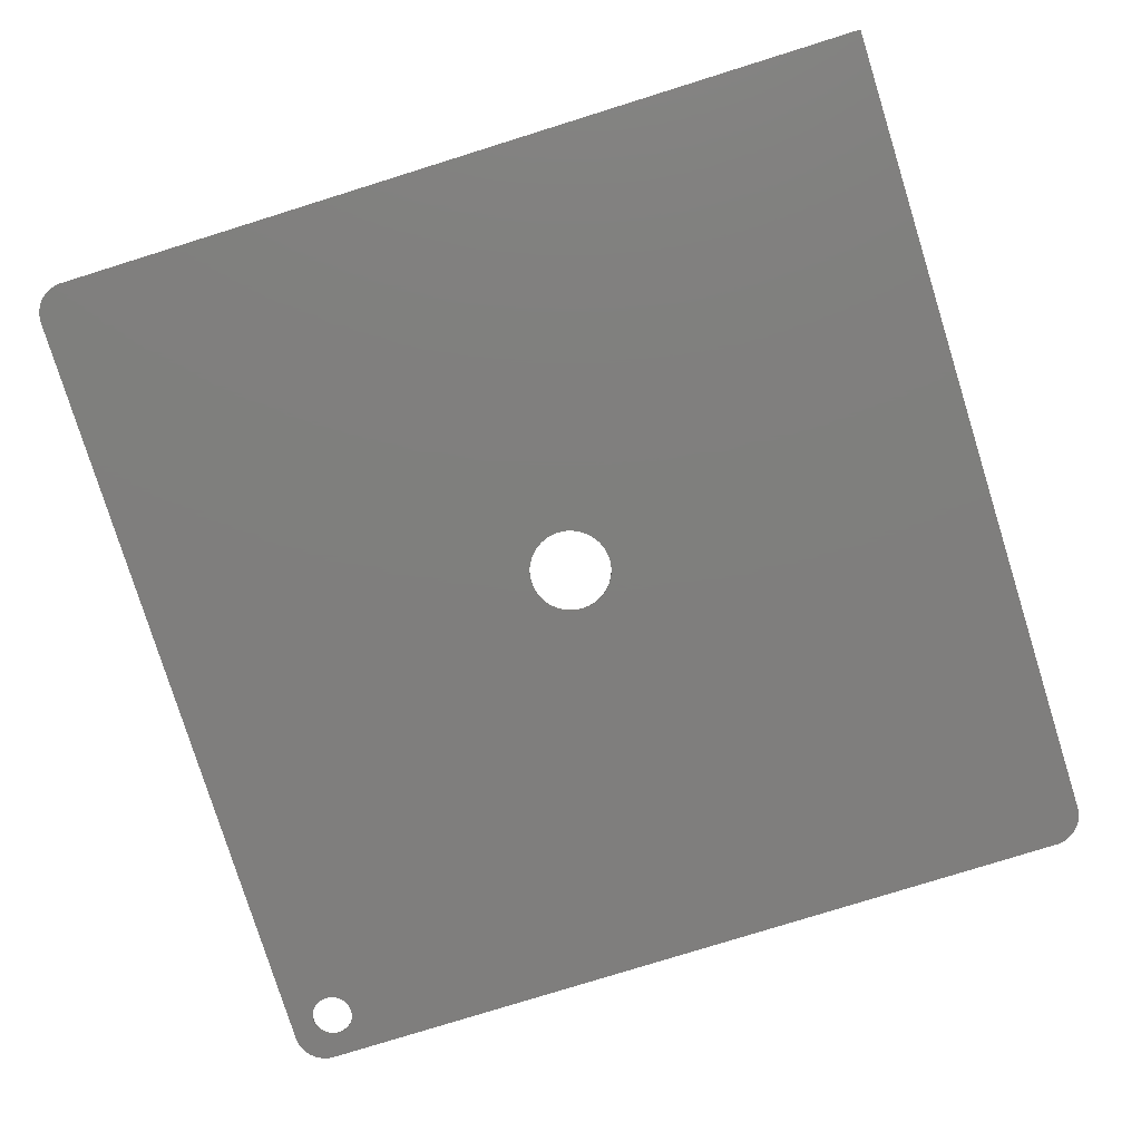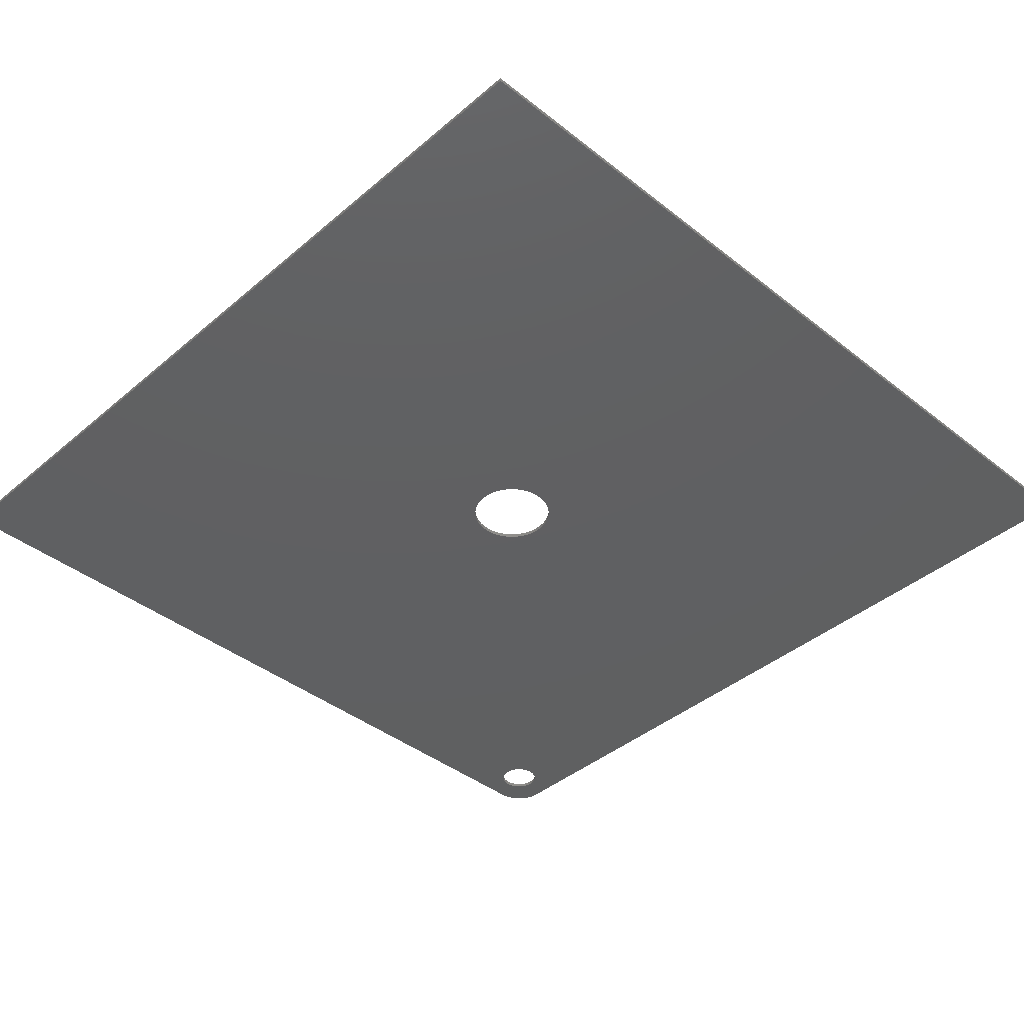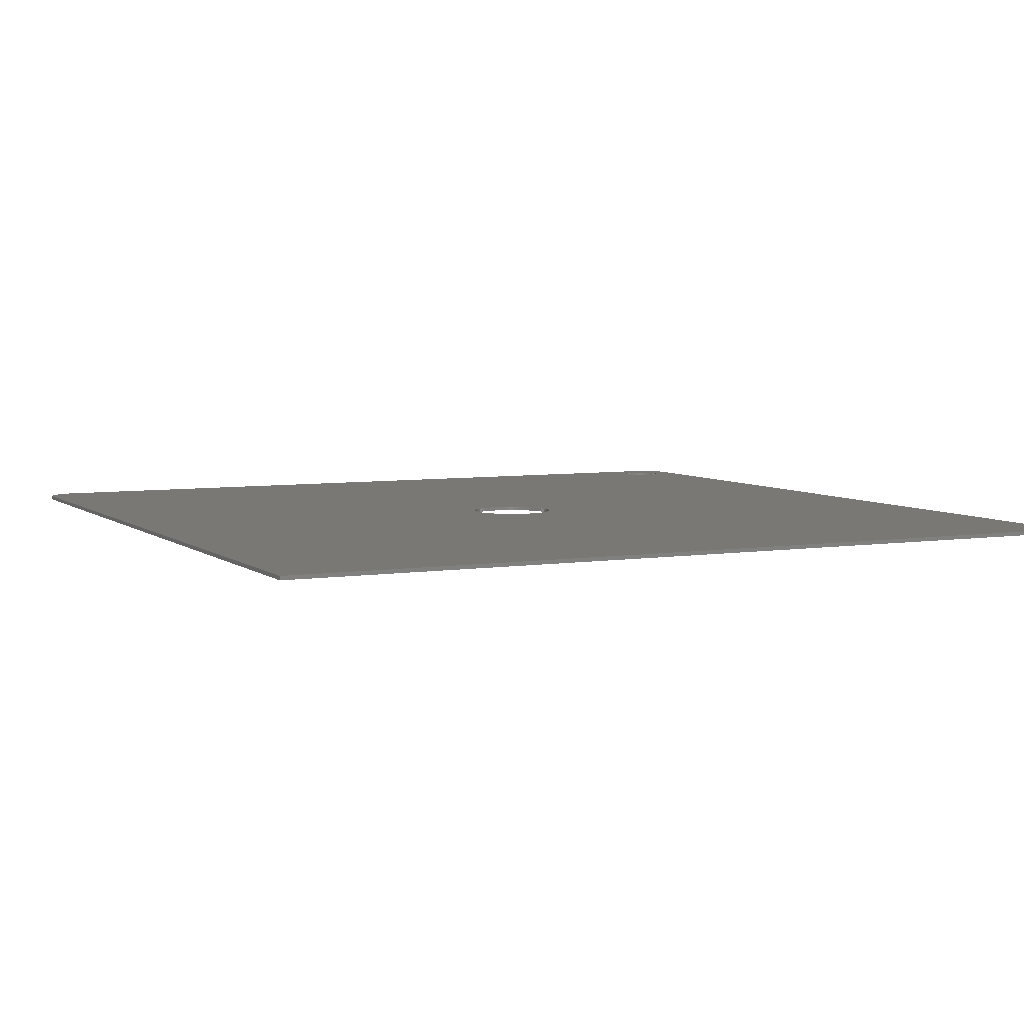
<metadata>
{"format":"stl","ext":"stl","renderer":"f3d","projection":"perspective","resolution":1024,"background":"white","views":[{"elev":-78.6,"azim":-162.7,"up":"+Z"},{"elev":-40.6,"azim":-134.0,"up":"+Z"},{"elev":5.7,"azim":-115.8,"up":"+Z"}]}
</metadata>
<code>
# stl→obj: 337 verts, 680 faces
v -67 67 0.6
v -61 66.99 0.6
v -61 67 0.6
v -67 -62 0.6
v -62.31 -66.99 0.6
v -62.94 -66.91 0.6
v -63.55 -66.76 0.6
v -64.13 -66.52 0.6
v -64.68 -66.22 0.6
v -65.19 -65.85 0.6
v -65.64 -65.42 0.6
v -66.05 -64.94 0.6
v -66.38 -64.41 0.6
v -66.65 -63.84 0.6
v -66.84 -63.24 0.6
v -66.96 -62.63 0.6
v 62.31 66.99 0.6
v 67 62 0.6
v 66.96 62.63 0.6
v 62.37 -57.78 0.6
v 67 -62 0.6
v 66.84 63.24 0.6
v 62.63 -58.09 0.6
v 66.65 63.84 0.6
v 63.02 -58.8 0.6
v 62.85 -58.43 0.6
v 66.38 64.41 0.6
v 63.15 -59.19 0.6
v 66.05 64.94 0.6
v 63.25 -60 0.6
v 63.22 -59.59 0.6
v 65.64 65.42 0.6
v 63.15 -60.81 0.6
v 63.22 -60.41 0.6
v 65.19 65.85 0.6
v 63.02 -61.2 0.6
v 64.68 66.22 0.6
v 62.85 -61.57 0.6
v 66.96 -62.63 0.6
v 64.13 66.52 0.6
v 66.84 -63.24 0.6
v 63.55 66.76 0.6
v 62.63 -61.91 0.6
v 66.65 -63.84 0.6
v 66.38 -64.41 0.6
v 66.05 -64.94 0.6
v 62.94 66.91 0.6
v 4.738 4.45 0.6
v 62.07 -57.5 0.6
v 61.74 -57.26 0.6
v 61.38 -57.06 0.6
v 61 -56.91 0.6
v 60.61 -56.81 0.6
v 60.2 -56.76 0.6
v 6.449 0.8147 0.6
v 6.5 0 0.6
v 6.449 -0.8147 0.6
v 59.8 -56.76 0.6
v 59.39 -56.81 0.6
v 6.296 -1.616 0.6
v 59 -56.91 0.6
v 6.044 -2.393 0.6
v 58.62 -57.06 0.6
v 5.696 -3.131 0.6
v 58.26 -57.26 0.6
v 5.259 -3.821 0.6
v 57.93 -57.5 0.6
v 4.738 -4.45 0.6
v 57.63 -57.78 0.6
v 6.296 1.616 0.6
v 6.044 2.393 0.6
v 5.696 3.131 0.6
v 5.259 3.821 0.6
v 4.143 5.008 0.6
v 3.483 5.488 0.6
v 2.768 5.881 0.6
v 2.009 6.182 0.6
v 1.218 6.385 0.6
v 0.4081 6.487 0.6
v -0.4081 6.487 0.6
v -1.218 6.385 0.6
v -2.009 6.182 0.6
v -2.768 5.881 0.6
v -3.483 5.488 0.6
v -6.449 0.8147 0.6
v -6.5 0 0.6
v -6.296 1.616 0.6
v -6.044 2.393 0.6
v -5.696 3.131 0.6
v -5.259 3.821 0.6
v -4.738 4.45 0.6
v -4.143 5.008 0.6
v 62.37 -62.22 0.6
v 65.64 -65.42 0.6
v 65.19 -65.85 0.6
v 62.07 -62.5 0.6
v 64.68 -66.22 0.6
v 64.13 -66.52 0.6
v 61.74 -62.74 0.6
v 63.55 -66.76 0.6
v 62.94 -66.91 0.6
v 61.38 -62.94 0.6
v 62.31 -66.99 0.6
v 61 -63.09 0.6
v 60.61 -63.19 0.6
v 60.2 -63.24 0.6
v 59.8 -63.24 0.6
v 59.39 -63.19 0.6
v 59 -63.09 0.6
v 58.62 -62.94 0.6
v 58.26 -62.74 0.6
v 57.93 -62.5 0.6
v 57.63 -62.22 0.6
v 4.143 -5.008 0.6
v 57.37 -58.09 0.6
v 3.483 -5.488 0.6
v 57.15 -58.43 0.6
v 2.768 -5.881 0.6
v 56.98 -58.8 0.6
v 2.009 -6.182 0.6
v 56.85 -59.19 0.6
v 1.218 -6.385 0.6
v 56.78 -59.59 0.6
v 0.4081 -6.487 0.6
v 56.75 -60 0.6
v 56.78 -60.41 0.6
v -0.4081 -6.487 0.6
v 56.85 -60.81 0.6
v 56.98 -61.2 0.6
v 57.15 -61.57 0.6
v 57.37 -61.91 0.6
v -1.218 -6.385 0.6
v -2.009 -6.182 0.6
v -2.768 -5.881 0.6
v -3.483 -5.488 0.6
v -4.143 -5.008 0.6
v -6.449 -0.8147 0.6
v -6.296 -1.616 0.6
v -6.044 -2.393 0.6
v -5.696 -3.131 0.6
v -4.738 -4.45 0.6
v -5.259 -3.821 0.6
v 62.31 66.99 0
v -61 66.99 0
v 65.64 65.42 0
v 65.19 65.85 0
v -62.31 -66.99 0
v 62.31 -66.99 0
v 62.94 66.91 0
v 66.96 62.63 0
v 67 62 0
v 67 -62 0
v -65.64 -65.42 0
v -66.05 -64.94 0
v 66.65 63.84 0
v 66.84 63.24 0
v -64.13 -66.52 0
v -63.55 -66.76 0
v -67 63.24 0
v -67 67 0
v -67 56.76 0
v -67 -56.76 0
v -67 -62 0
v 66.05 64.94 0
v 66.84 -63.24 0
v 66.65 -63.84 0
v 65.19 -65.85 0
v 65.64 -65.42 0
v -65.19 -65.85 0
v -66.84 -63.24 0
v -66.96 -62.63 0
v -4.738 -4.45 0
v -57.93 -57.5 0
v -5.259 -3.821 0
v -6.5 0 0
v -56.78 59.59 0
v -56.75 60 0
v -58.26 -57.26 0
v -56.85 59.19 0
v -5.696 -3.131 0
v -56.98 58.8 0
v -58.62 -57.06 0
v -57.15 58.43 0
v -6.044 -2.393 0
v -57.37 58.09 0
v -59 -56.91 0
v -57.63 57.78 0
v -6.296 -1.616 0
v -57.93 57.5 0
v -59.39 -56.81 0
v -58.26 57.26 0
v -6.449 -0.8147 0
v -58.62 57.06 0
v -59.8 -56.76 0
v -59 56.91 0
v -59.39 56.81 0
v -59.8 56.76 0
v 63.02 -61.2 0
v 66.96 -62.63 0
v 62.37 -57.78 0
v 62.85 -61.57 0
v 62.63 -58.09 0
v 62.07 -57.5 0
v 62.63 -61.91 0
v 66.38 -64.41 0
v 62.85 -58.43 0
v 66.05 -64.94 0
v 63.02 -58.8 0
v 62.37 -62.22 0
v 61.74 -57.26 0
v 63.15 -59.19 0
v 62.07 -62.5 0
v 64.68 -66.22 0
v 61.38 -57.06 0
v 64.13 -66.52 0
v 63.22 -59.59 0
v 61.74 -62.74 0
v 63.55 -66.76 0
v 63.25 -60 0
v 61 -56.91 0
v 63.22 -60.41 0
v 63.15 -60.81 0
v 62.94 -66.91 0
v 61.38 -62.94 0
v 61 -63.09 0
v 60.61 -63.19 0
v 60.2 -63.24 0
v 59.8 -63.24 0
v 59.39 -63.19 0
v 59 -63.09 0
v 58.62 -62.94 0
v 58.26 -62.74 0
v 57.93 -62.5 0
v 57.63 -62.22 0
v 0.4081 -6.487 0
v 56.75 -60 0
v 56.78 -60.41 0
v -56.78 -60.41 0
v 56.85 -60.81 0
v -56.85 -60.81 0
v 56.98 -61.2 0
v -56.98 -61.2 0
v 57.15 -61.57 0
v -57.15 -61.57 0
v 57.37 -61.91 0
v 6.449 -0.8147 0
v 6.5 0 0
v -57.37 -61.91 0
v 6.296 -1.616 0
v 6.044 -2.393 0
v 5.696 -3.131 0
v 5.259 -3.821 0
v 4.738 -4.45 0
v 4.143 -5.008 0
v 3.483 -5.488 0
v 2.768 -5.881 0
v 2.009 -6.182 0
v -57.63 -62.22 0
v 1.218 -6.385 0
v -0.4081 -6.487 0
v -56.75 -60 0
v -56.78 -59.59 0
v -1.218 -6.385 0
v -56.85 -59.19 0
v -4.143 -5.008 0
v -57.63 -57.78 0
v -57.37 -58.09 0
v -3.483 -5.488 0
v -57.15 -58.43 0
v -2.768 -5.881 0
v -56.98 -58.8 0
v -2.009 -6.182 0
v -57.93 -62.5 0
v -58.26 -62.74 0
v -58.62 -62.94 0
v -59 -63.09 0
v -59.39 -63.19 0
v -59.8 -63.24 0
v -62.94 -66.91 0
v -64.68 -66.22 0
v -66.38 -64.41 0
v -66.65 -63.84 0
v 60.61 -56.81 0
v 60.2 -56.76 0
v 6.449 0.8147 0
v 6.296 1.616 0
v 6.044 2.393 0
v 5.259 3.821 0
v 5.696 3.131 0
v 4.738 4.45 0
v 66.38 64.41 0
v 64.68 66.22 0
v 59.8 -56.76 0
v 59.39 -56.81 0
v 59 -56.91 0
v 58.62 -57.06 0
v 58.26 -57.26 0
v 57.93 -57.5 0
v 57.63 -57.78 0
v 57.37 -58.09 0
v 57.15 -58.43 0
v 56.98 -58.8 0
v 56.85 -59.19 0
v 56.78 -59.59 0
v 64.13 66.52 0
v 63.55 66.76 0
v 4.143 5.008 0
v 3.483 5.488 0
v 2.768 5.881 0
v 2.009 6.182 0
v 1.218 6.385 0
v 0.4081 6.487 0
v -56.78 60.41 0
v -0.4081 6.487 0
v -1.218 6.385 0
v -2.009 6.182 0
v -2.768 5.881 0
v -3.483 5.488 0
v -4.143 5.008 0
v -6.449 0.8147 0
v -6.296 1.616 0
v -6.044 2.393 0
v -5.696 3.131 0
v -5.259 3.821 0
v -4.738 4.45 0
v -56.85 60.81 0
v -56.98 61.2 0
v -57.15 61.57 0
v -57.37 61.91 0
v -57.63 62.22 0
v -57.93 62.5 0
v -58.26 62.74 0
v -58.62 62.94 0
v -59 63.09 0
v -59.39 63.19 0
v -59.8 63.24 0
v -61 67 0
f 1 2 3
f 2 4 5
f 5 4 6
f 6 4 7
f 7 4 8
f 8 4 9
f 9 4 10
f 10 4 11
f 11 4 12
f 12 4 13
f 13 4 14
f 14 4 15
f 2 1 4
f 15 4 16
f 17 18 19
f 18 20 21
f 17 19 22
f 23 21 20
f 17 22 24
f 25 21 26
f 17 24 27
f 28 21 25
f 17 27 29
f 30 21 31
f 17 29 32
f 33 21 34
f 17 32 35
f 36 21 33
f 17 35 37
f 38 39 36
f 17 37 40
f 39 38 41
f 17 40 42
f 43 44 38
f 45 43 46
f 44 43 45
f 41 38 44
f 21 36 39
f 17 42 47
f 34 21 30
f 31 21 28
f 26 21 23
f 18 17 48
f 18 49 20
f 18 50 49
f 18 51 50
f 18 52 51
f 18 53 52
f 18 54 53
f 18 55 56
f 18 56 54
f 57 58 56
f 58 57 59
f 60 59 57
f 59 60 61
f 62 61 60
f 61 62 63
f 64 63 62
f 63 64 65
f 66 65 64
f 65 66 67
f 68 67 66
f 67 68 69
f 54 56 58
f 18 70 55
f 18 71 70
f 18 72 71
f 18 73 72
f 18 48 73
f 17 74 48
f 17 75 74
f 17 76 75
f 17 77 76
f 17 78 77
f 17 79 78
f 2 79 17
f 79 2 80
f 80 2 81
f 81 2 82
f 82 2 83
f 83 2 84
f 85 2 86
f 87 2 85
f 88 2 87
f 89 2 88
f 90 2 89
f 91 2 90
f 92 2 91
f 84 2 92
f 93 46 43
f 46 93 94
f 94 93 95
f 96 95 93
f 95 96 97
f 97 96 98
f 99 98 96
f 98 99 100
f 100 99 101
f 102 101 99
f 101 102 103
f 104 103 102
f 105 103 104
f 106 103 105
f 107 103 106
f 108 103 107
f 109 103 108
f 110 103 109
f 111 103 110
f 112 103 111
f 113 103 112
f 114 69 68
f 69 114 115
f 116 115 114
f 115 116 117
f 118 117 116
f 117 118 119
f 120 119 118
f 119 120 121
f 122 121 120
f 121 122 123
f 124 123 122
f 123 124 125
f 125 124 126
f 127 126 124
f 5 126 127
f 126 5 128
f 128 5 129
f 129 5 130
f 130 5 131
f 131 5 113
f 5 127 132
f 5 132 133
f 5 133 134
f 5 134 135
f 5 135 136
f 5 86 2
f 86 5 137
f 137 5 138
f 138 5 139
f 139 5 140
f 113 5 103
f 141 5 136
f 142 5 141
f 140 5 142
f 143 2 17
f 2 143 144
f 145 35 32
f 35 145 146
f 147 103 5
f 103 147 148
f 149 17 47
f 17 149 143
f 18 150 19
f 150 18 151
f 21 151 18
f 151 21 152
f 153 12 154
f 12 153 11
f 22 155 24
f 155 22 156
f 157 7 8
f 7 157 158
f 159 1 160
f 161 1 159
f 4 161 162
f 4 162 163
f 161 4 1
f 29 145 32
f 145 29 164
f 19 156 22
f 156 19 150
f 44 165 41
f 165 44 166
f 167 94 95
f 94 167 168
f 153 10 11
f 10 153 169
f 170 16 171
f 16 170 15
f 172 173 174
f 175 176 177
f 178 174 173
f 175 179 176
f 174 178 180
f 175 181 179
f 182 180 178
f 175 183 181
f 180 182 184
f 175 185 183
f 186 184 182
f 175 187 185
f 184 186 188
f 175 189 187
f 190 188 186
f 175 191 189
f 188 190 192
f 175 193 191
f 194 192 190
f 175 195 193
f 192 194 175
f 175 196 195
f 197 175 194
f 175 197 196
f 162 197 194
f 197 162 161
f 198 152 199
f 152 200 151
f 201 199 165
f 152 202 200
f 201 165 166
f 203 151 200
f 204 166 205
f 152 206 202
f 204 205 207
f 152 208 206
f 209 207 168
f 210 151 203
f 209 168 167
f 152 211 208
f 212 167 213
f 214 151 210
f 212 213 215
f 152 216 211
f 217 215 218
f 152 219 216
f 220 151 214
f 152 221 219
f 152 222 221
f 152 198 222
f 217 218 223
f 199 201 198
f 166 204 201
f 207 209 204
f 224 223 148
f 167 212 209
f 215 217 212
f 223 224 217
f 148 225 224
f 148 226 225
f 148 227 226
f 148 228 227
f 148 229 228
f 148 230 229
f 148 231 230
f 148 232 231
f 148 233 232
f 148 234 233
f 235 236 237
f 238 237 239
f 240 239 241
f 242 241 243
f 244 243 245
f 236 246 247
f 248 245 234
f 236 249 246
f 236 250 249
f 236 251 250
f 236 252 251
f 236 253 252
f 236 254 253
f 236 255 254
f 236 256 255
f 236 257 256
f 258 234 148
f 236 259 257
f 236 235 259
f 237 238 235
f 235 238 260
f 261 260 238
f 262 260 261
f 260 262 263
f 264 263 262
f 265 266 172
f 266 265 267
f 268 267 265
f 267 268 269
f 270 269 268
f 269 270 271
f 272 271 270
f 271 272 264
f 263 264 272
f 239 240 238
f 241 242 240
f 243 244 242
f 245 248 244
f 234 258 248
f 148 273 258
f 147 273 148
f 273 147 274
f 274 147 275
f 275 147 276
f 276 147 277
f 277 147 278
f 279 278 147
f 158 278 279
f 157 278 158
f 280 278 157
f 169 278 280
f 153 278 169
f 154 278 153
f 281 278 154
f 282 278 281
f 278 282 170
f 283 151 220
f 284 151 283
f 247 151 284
f 285 151 247
f 286 151 285
f 287 151 286
f 288 151 289
f 290 151 288
f 143 151 290
f 151 143 150
f 156 143 155
f 291 143 164
f 164 143 145
f 146 143 292
f 247 284 293
f 247 293 294
f 247 294 295
f 247 295 296
f 247 296 297
f 247 297 298
f 247 298 299
f 247 299 300
f 247 300 301
f 247 301 302
f 247 302 303
f 247 303 304
f 247 304 236
f 289 151 287
f 305 143 306
f 306 143 149
f 292 143 305
f 145 143 146
f 155 143 291
f 150 143 156
f 307 143 290
f 308 143 307
f 309 143 308
f 310 143 309
f 311 143 310
f 312 143 311
f 313 312 314
f 177 314 315
f 177 315 316
f 177 316 317
f 177 317 318
f 177 318 319
f 173 172 266
f 175 177 320
f 320 177 321
f 321 177 322
f 322 177 323
f 323 177 324
f 177 325 324
f 177 319 325
f 314 177 313
f 312 313 143
f 326 143 313
f 327 143 326
f 328 143 327
f 329 143 328
f 144 329 330
f 144 330 331
f 144 331 332
f 144 332 333
f 144 333 334
f 144 334 335
f 144 335 336
f 329 144 143
f 159 144 336
f 160 144 159
f 144 160 337
f 238 262 261
f 240 262 238
f 240 264 262
f 242 264 240
f 242 271 264
f 244 271 242
f 244 269 271
f 248 269 244
f 248 267 269
f 258 267 248
f 258 266 267
f 273 266 258
f 273 173 266
f 274 173 273
f 274 178 173
f 275 178 274
f 275 182 178
f 276 182 275
f 276 186 182
f 277 186 276
f 277 190 186
f 278 190 277
f 278 194 190
f 171 278 170
f 171 170 170
f 278 171 163
f 278 163 194
f 194 163 162
f 176 313 177
f 179 313 176
f 179 326 313
f 181 326 179
f 181 327 326
f 183 327 181
f 183 328 327
f 185 328 183
f 185 329 328
f 187 329 185
f 187 330 329
f 189 330 187
f 189 331 330
f 191 331 189
f 191 332 331
f 193 332 191
f 193 333 332
f 195 333 193
f 195 334 333
f 196 334 195
f 196 335 334
f 197 335 196
f 197 336 335
f 161 336 197
f 336 161 159
f 306 47 42
f 47 306 149
f 305 42 40
f 42 305 306
f 292 40 37
f 40 292 305
f 24 291 27
f 291 24 155
f 27 164 29
f 164 27 291
f 94 207 46
f 207 94 168
f 169 9 10
f 9 169 280
f 280 8 9
f 8 280 157
f 158 6 7
f 6 158 279
f 279 5 6
f 5 279 147
f 281 14 282
f 14 281 13
f 170 15 170
f 282 15 170
f 15 282 14
f 171 4 163
f 4 171 16
f 146 37 35
f 37 146 292
f 46 205 45
f 205 46 207
f 45 166 44
f 166 45 205
f 148 101 103
f 101 148 223
f 218 98 100
f 98 218 215
f 154 13 281
f 13 154 12
f 39 152 21
f 152 39 199
f 41 199 39
f 199 41 165
f 213 95 97
f 95 213 167
f 215 97 98
f 97 215 213
f 223 100 101
f 100 223 218
f 2 337 3
f 337 2 144
f 337 1 3
f 1 337 160
f 202 20 200
f 20 202 23
f 283 52 53
f 52 283 220
f 297 63 65
f 63 297 296
f 121 302 119
f 302 121 303
f 222 34 221
f 34 222 33
f 210 49 50
f 49 210 203
f 293 54 58
f 54 293 284
f 214 50 51
f 50 214 210
f 126 236 125
f 236 126 237
f 117 300 115
f 300 117 301
f 298 65 67
f 65 298 297
f 296 61 63
f 61 296 295
f 219 31 216
f 31 219 30
f 198 33 222
f 33 198 36
f 212 99 96
f 99 212 217
f 203 20 49
f 20 203 200
f 294 58 59
f 58 294 293
f 284 53 54
f 53 284 283
f 220 51 52
f 51 220 214
f 123 303 121
f 303 123 304
f 125 304 123
f 304 125 236
f 119 301 117
f 301 119 302
f 295 59 61
f 59 295 294
f 299 67 69
f 67 299 298
f 115 299 69
f 299 115 300
f 221 30 219
f 30 221 34
f 204 38 201
f 38 204 43
f 113 245 131
f 245 113 234
f 225 105 104
f 105 225 226
f 209 96 93
f 96 209 212
f 206 23 202
f 23 206 26
f 208 26 206
f 26 208 25
f 211 25 208
f 25 211 28
f 201 36 198
f 36 201 38
f 228 108 107
f 108 228 229
f 128 237 126
f 237 128 239
f 129 239 128
f 239 129 241
f 131 243 130
f 243 131 245
f 232 112 111
f 112 232 233
f 217 102 99
f 102 217 224
f 224 104 102
f 104 224 225
f 209 43 204
f 43 209 93
f 216 28 211
f 28 216 31
f 231 111 110
f 111 231 232
f 230 110 109
f 110 230 231
f 226 106 105
f 106 226 227
f 229 109 108
f 109 229 230
f 227 107 106
f 107 227 228
f 130 241 129
f 241 130 243
f 233 113 112
f 113 233 234
f 287 72 289
f 72 287 71
f 87 322 88
f 322 87 321
f 289 73 288
f 73 289 72
f 310 76 77
f 76 310 309
f 317 82 83
f 82 317 316
f 88 323 89
f 323 88 322
f 246 56 247
f 56 246 57
f 309 75 76
f 75 309 308
f 90 325 91
f 325 90 324
f 315 80 81
f 80 315 314
f 325 92 91
f 92 325 319
f 255 118 116
f 118 255 256
f 251 62 250
f 62 251 64
f 285 70 286
f 70 285 55
f 286 71 287
f 71 286 70
f 307 48 74
f 48 307 290
f 288 48 290
f 48 288 73
f 314 79 80
f 79 314 312
f 311 77 78
f 77 311 310
f 308 74 75
f 74 308 307
f 86 320 85
f 320 86 175
f 89 324 90
f 324 89 323
f 316 81 82
f 81 316 315
f 319 84 92
f 84 319 318
f 318 83 84
f 83 318 317
f 247 55 285
f 55 247 56
f 250 60 249
f 60 250 62
f 259 124 122
f 124 259 235
f 312 78 79
f 78 312 311
f 85 321 87
f 321 85 320
f 249 57 246
f 57 249 60
f 253 114 68
f 114 253 254
f 252 64 251
f 64 252 66
f 263 133 132
f 133 263 272
f 260 132 127
f 132 260 263
f 137 175 86
f 175 137 192
f 139 188 138
f 188 139 184
f 256 120 118
f 120 256 257
f 257 122 120
f 122 257 259
f 254 116 114
f 116 254 255
f 253 66 252
f 66 253 68
f 272 134 133
f 134 272 270
f 235 127 124
f 127 235 260
f 140 184 139
f 184 140 180
f 141 174 142
f 174 141 172
f 265 141 136
f 141 265 172
f 138 192 137
f 192 138 188
f 268 136 135
f 136 268 265
f 142 180 140
f 180 142 174
f 270 135 134
f 135 270 268

</code>
